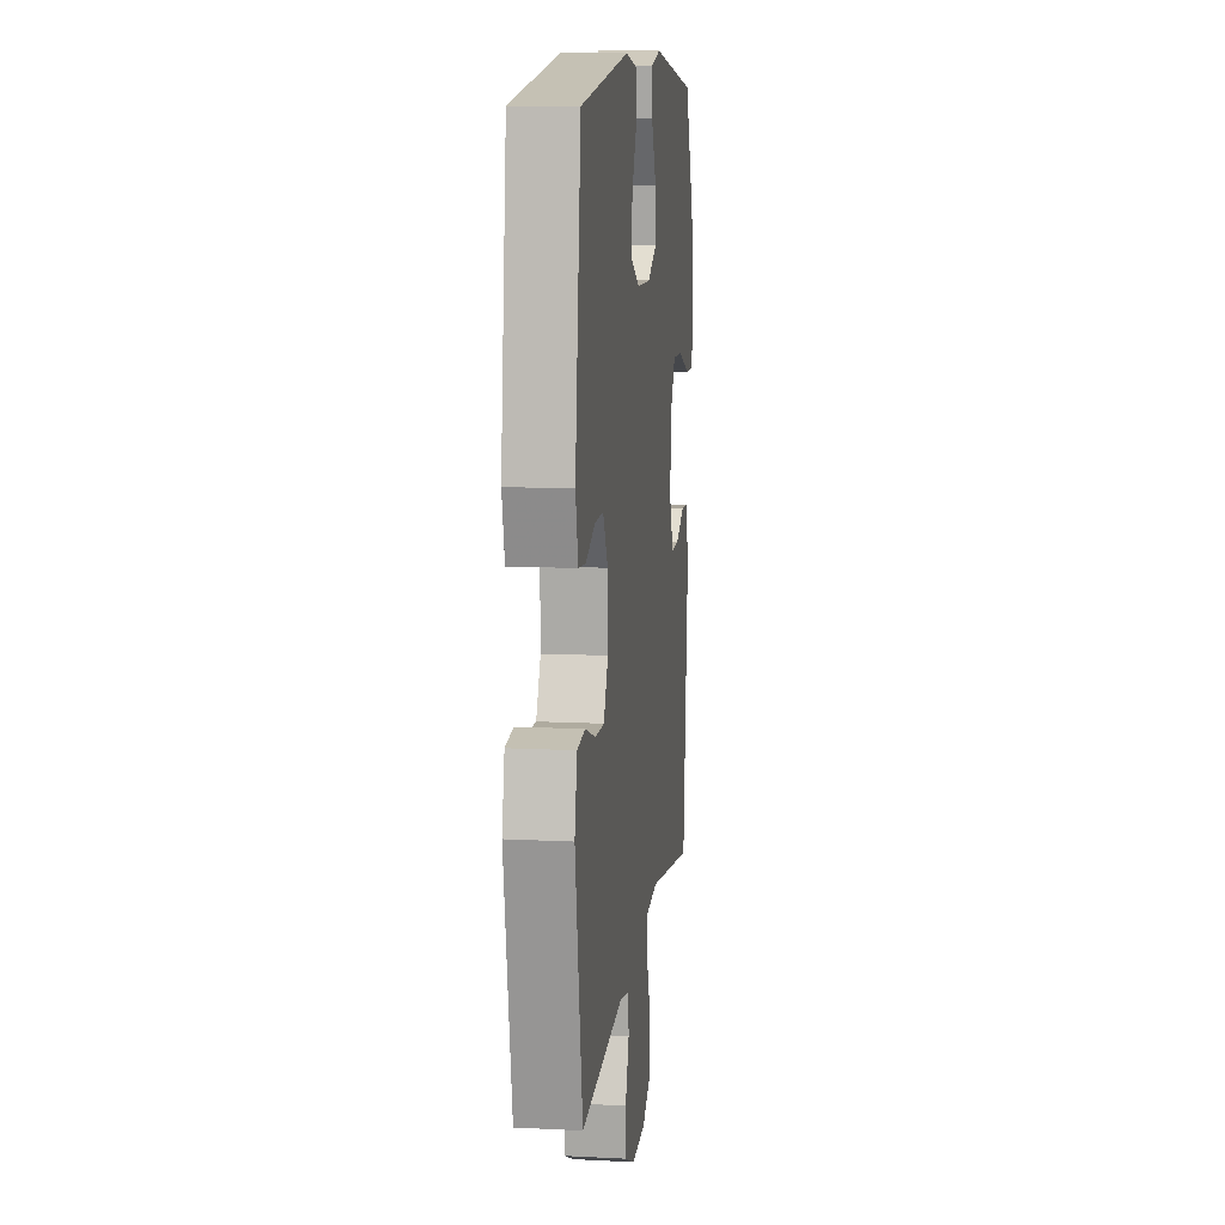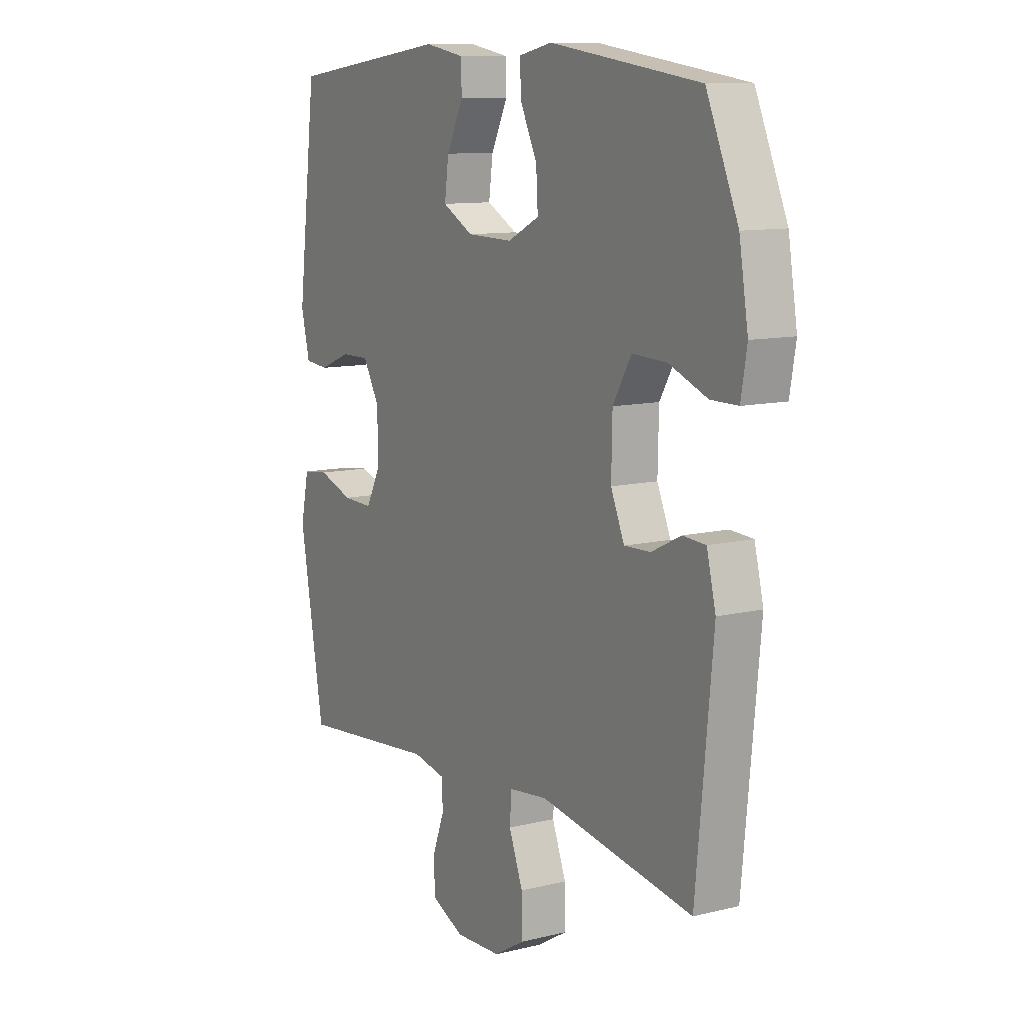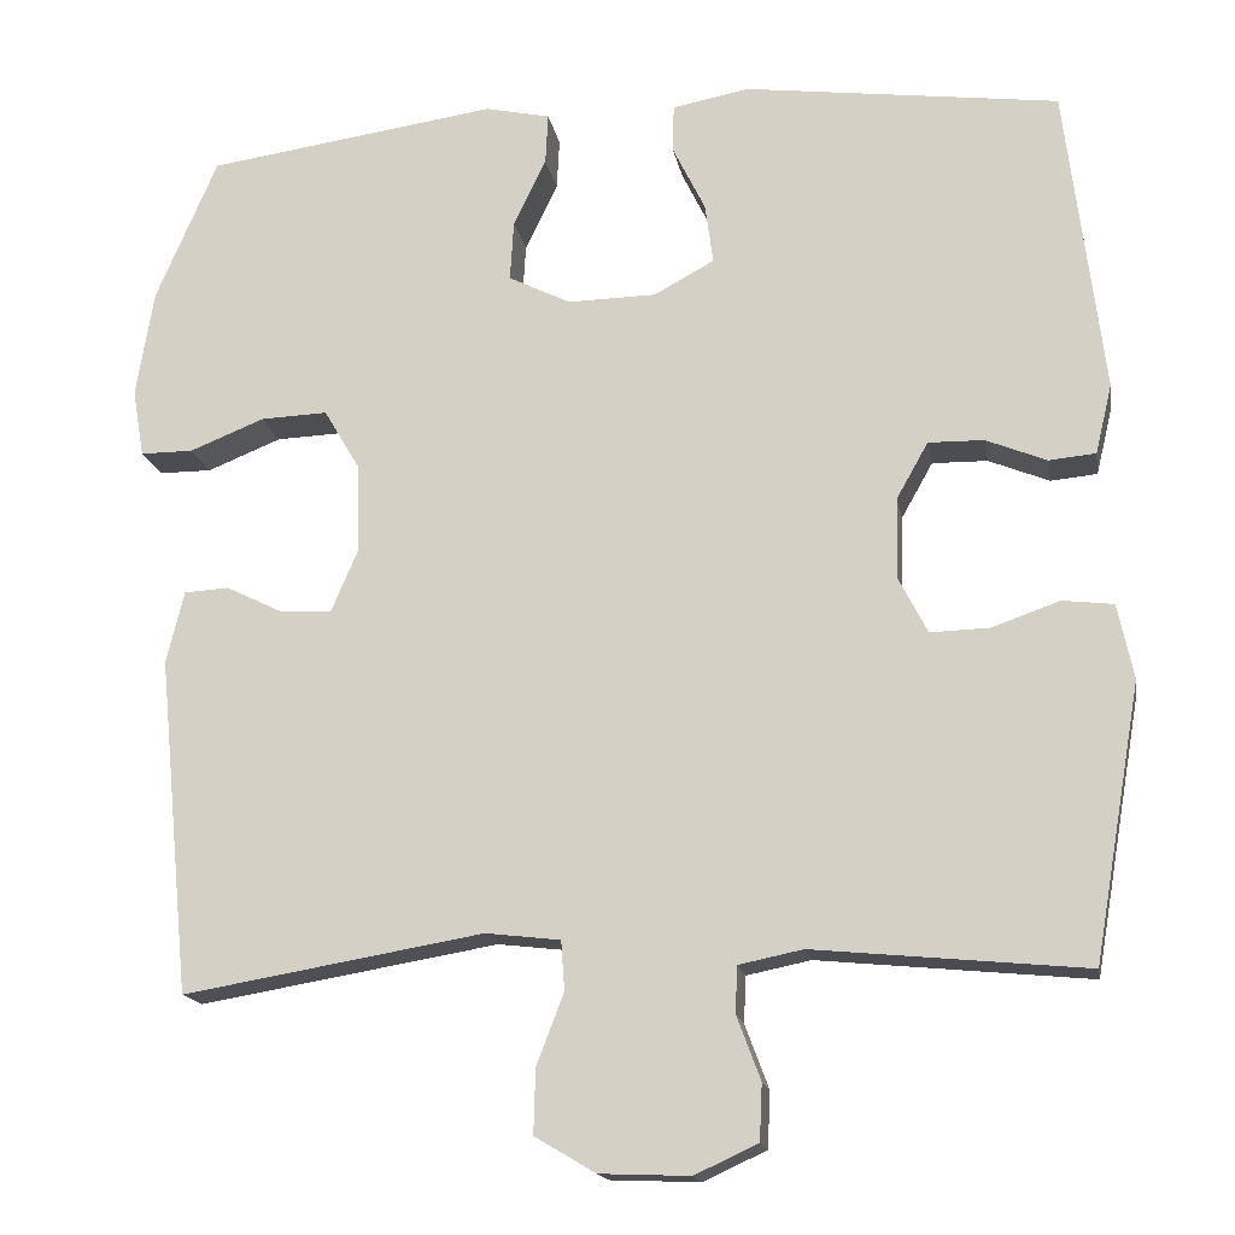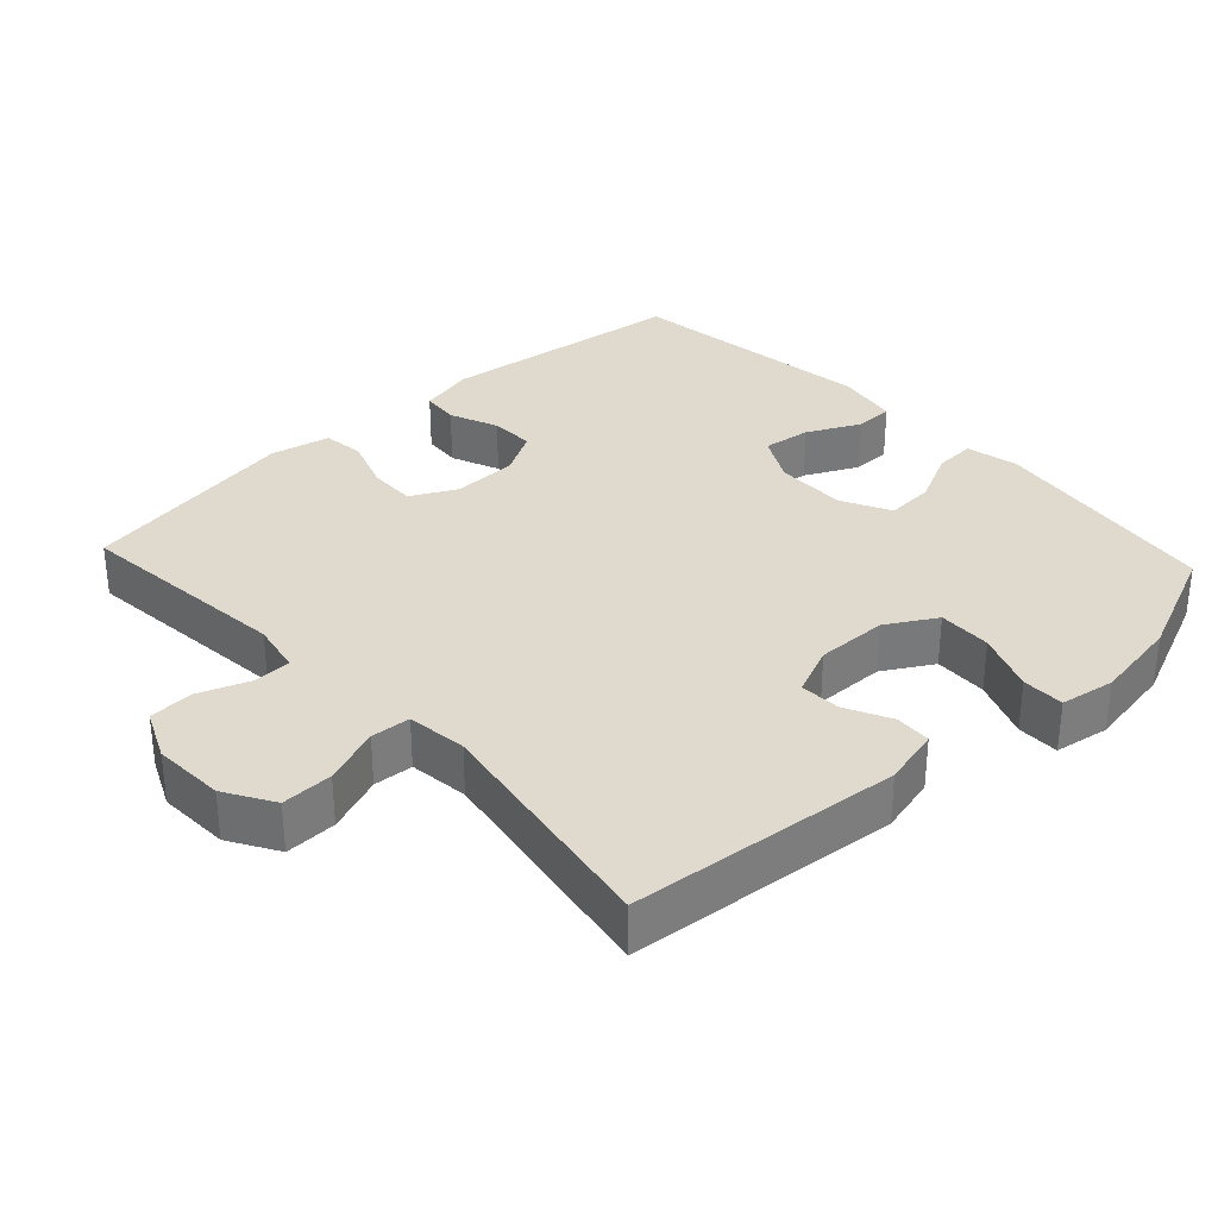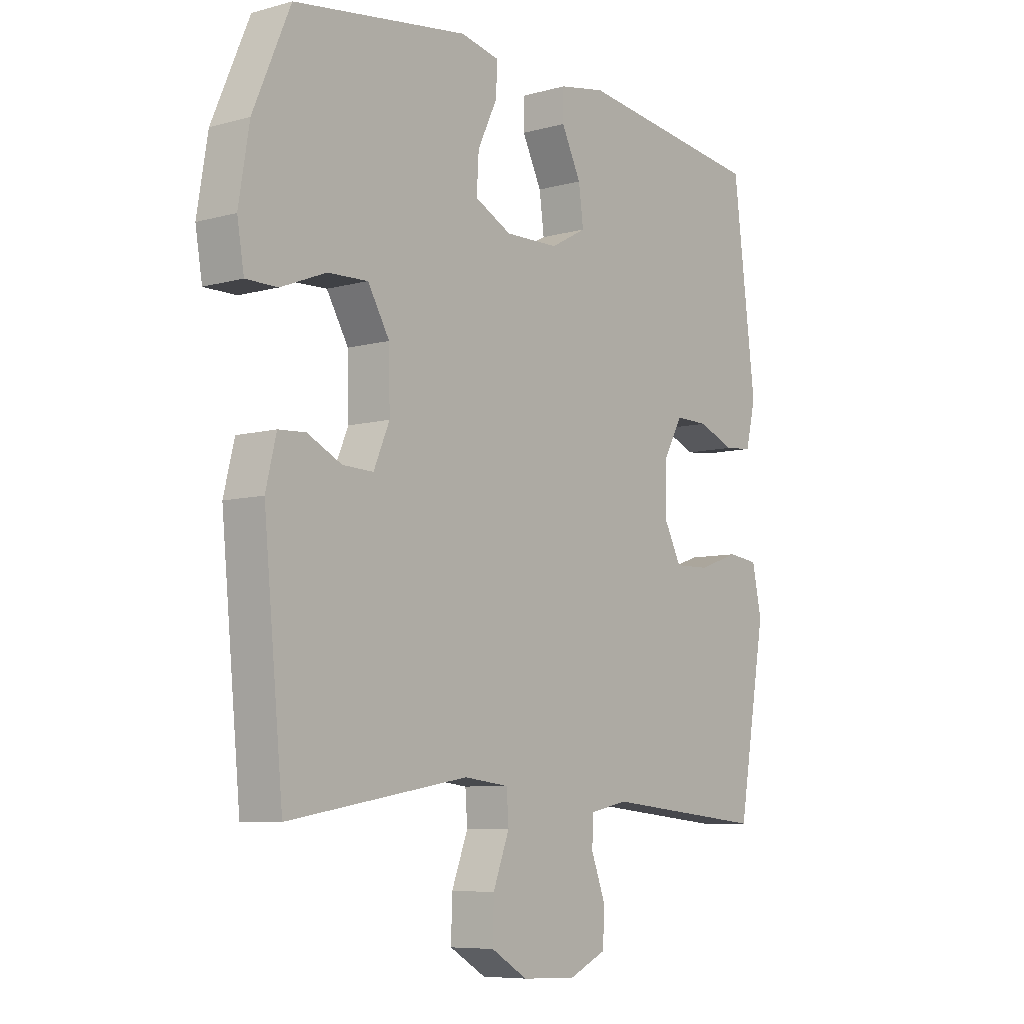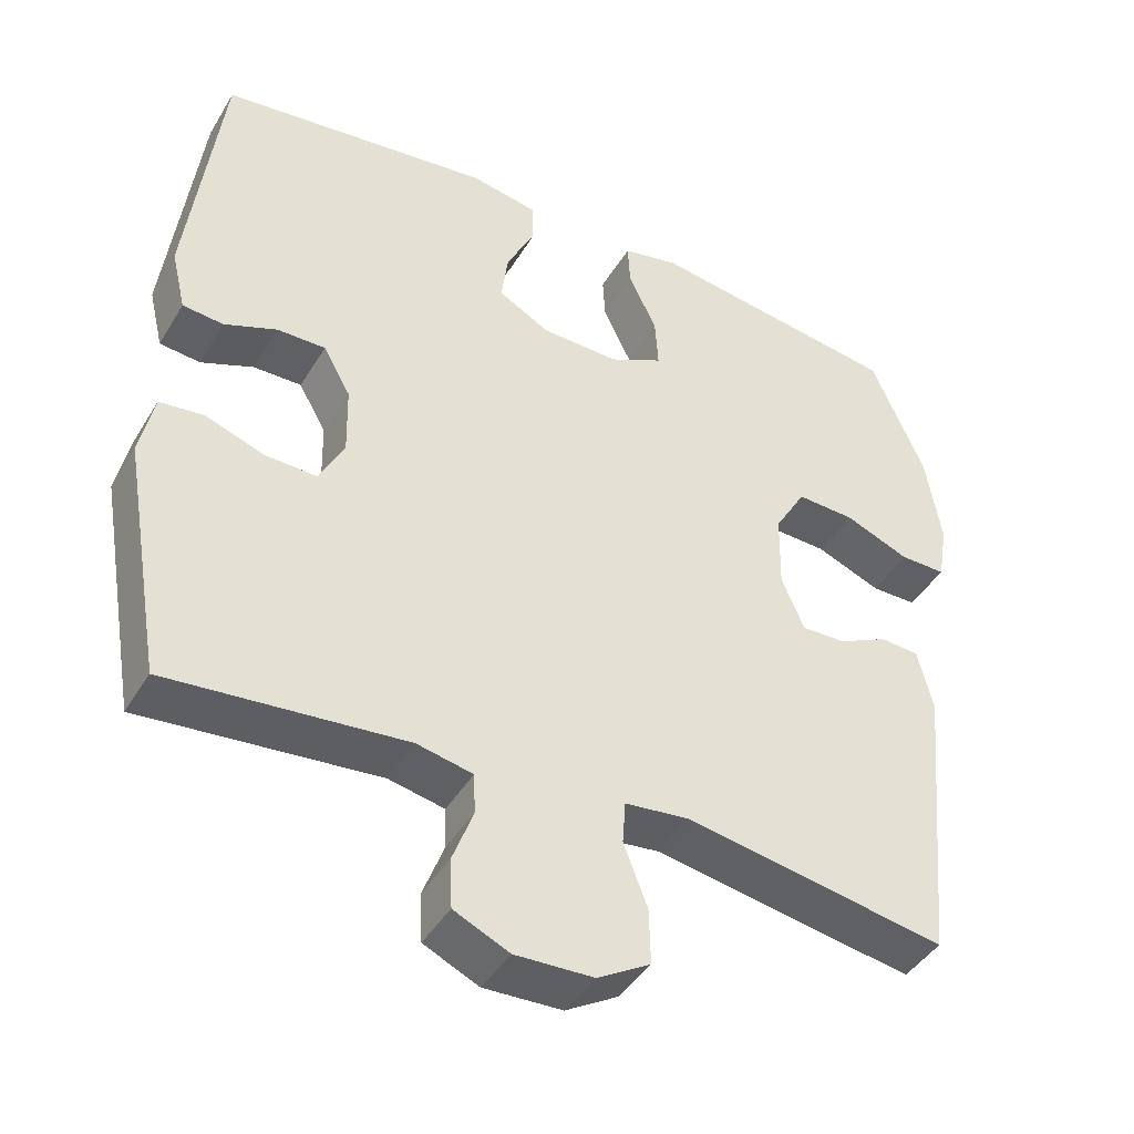
<metadata>
{"format":"obj","ext":"obj","renderer":"f3d","projection":"perspective","resolution":1024,"background":"white","views":[{"elev":11.3,"azim":97.1,"up":"+Z"},{"elev":10.8,"azim":-121.3,"up":"+Z"},{"elev":-16.4,"azim":9.9,"up":"+Z"},{"elev":32.7,"azim":-132.9,"up":"+Y"},{"elev":-7.5,"azim":-51.9,"up":"+Z"},{"elev":-43.4,"azim":151.0,"up":"+Z"}]}
</metadata>
<code>
v -0.5 0.07 0.5
v -0.169 0.07 0.547
v -0.095 0.07 0.531
v -0.098 0.07 0.473
v -0.135 0.07 0.396
v -0.139 0.07 0.328
v -0.069 0.07 0.293
v 0.032 0.07 0.295
v 0.1 0.07 0.332
v 0.091 0.07 0.4
v 0.054 0.07 0.475
v 0.055 0.07 0.53
v 0.143 0.07 0.546
v 0.5 0.07 0.5
v 0.543 0.07 0.15
v 0.524 0.07 0.071
v 0.471 0.07 0.066
v 0.402 0.07 0.094
v 0.339 0.07 0.095
v 0.303 0.07 0.031
v 0.301 0.07 -0.061
v 0.334 0.07 -0.125
v 0.401 0.07 -0.123
v 0.478 0.07 -0.096
v 0.536 0.07 -0.103
v 0.554 0.07 -0.188
v 0.5 0.07 -0.5
v 0.191 0.07 -0.47
v 0.118 0.07 -0.485
v 0.116 0.07 -0.538
v 0.143 0.07 -0.61
v 0.14 0.07 -0.674
v 0.068 0.07 -0.707
v -0.034 0.07 -0.703
v -0.103 0.07 -0.662
v -0.101 0.07 -0.589
v -0.07 0.07 -0.508
v -0.074 0.07 -0.452
v -0.159 0.07 -0.442
v -0.5 0.07 -0.5
v -0.537 0.07 -0.117
v -0.517 0.07 -0.035
v -0.466 0.07 -0.032
v -0.401 0.07 -0.064
v -0.343 0.07 -0.066
v -0.313 0.07 0.004
v -0.315 0.07 0.105
v -0.356 0.07 0.175
v -0.432 0.07 0.172
v -0.517 0.07 0.138
v -0.577 0.07 0.138
v -0.59 0.07 0.215
v -0.57 0.07 0.337
v -0.5 0 0.5
v -0.169 0 0.547
v -0.095 0 0.531
v -0.098 0 0.473
v -0.135 0 0.396
v -0.139 0 0.328
v -0.069 0 0.293
v 0.032 0 0.295
v 0.1 0 0.332
v 0.091 0 0.4
v 0.054 0 0.475
v 0.055 0 0.53
v 0.143 0 0.546
v 0.5 0 0.5
v 0.543 0 0.15
v 0.524 0 0.071
v 0.471 0 0.066
v 0.402 0 0.094
v 0.339 0 0.095
v 0.303 0 0.031
v 0.301 0 -0.061
v 0.334 0 -0.125
v 0.401 0 -0.123
v 0.478 0 -0.096
v 0.536 0 -0.103
v 0.554 0 -0.188
v 0.5 0 -0.5
v 0.191 0 -0.47
v 0.118 0 -0.485
v 0.116 0 -0.538
v 0.143 0 -0.61
v 0.14 0 -0.674
v 0.068 0 -0.707
v -0.034 0 -0.703
v -0.103 0 -0.662
v -0.101 0 -0.589
v -0.07 0 -0.508
v -0.074 0 -0.452
v -0.159 0 -0.442
v -0.5 0 -0.5
v -0.537 0 -0.117
v -0.517 0 -0.035
v -0.466 0 -0.032
v -0.401 0 -0.064
v -0.343 0 -0.066
v -0.313 0 0.004
v -0.315 0 0.105
v -0.356 0 0.175
v -0.432 0 0.172
v -0.517 0 0.138
v -0.577 0 0.138
v -0.59 0 0.215
v -0.57 0 0.337
f 49 50 51 52
f 48 49 52 53
f 41 42 43 44
f 39 40 41 44
f 38 39 44 45
f 34 35 36 37
f 34 37 38
f 33 34 38
f 30 31 32 33
f 29 30 33 38
f 28 29 38 45
f 23 24 25 26
f 22 23 26 27
f 21 22 27 28
f 15 16 17 18
f 15 18 19
f 14 15 19
f 13 14 19 20
f 10 11 12 13
f 9 10 13 20
f 2 3 4 5
f 2 5 6
f 48 53 1 2
f 47 48 2 6
f 46 47 6 7
f 45 46 7 8
f 20 21 28 45
f 8 9 20 45
f 105 104 103 102
f 106 105 102 101
f 97 96 95 94
f 97 94 93 92
f 98 97 92 91
f 90 89 88 87
f 91 90 87
f 91 87 86
f 86 85 84 83
f 91 86 83 82
f 98 91 82 81
f 79 78 77 76
f 80 79 76 75
f 81 80 75 74
f 71 70 69 68
f 72 71 68
f 72 68 67
f 73 72 67 66
f 66 65 64 63
f 73 66 63 62
f 58 57 56 55
f 59 58 55
f 55 54 106 101
f 59 55 101 100
f 60 59 100 99
f 61 60 99 98
f 98 81 74 73
f 98 73 62 61
f 1 54 55 2
f 2 55 56 3
f 3 56 57 4
f 4 57 58 5
f 5 58 59 6
f 6 59 60 7
f 7 60 61 8
f 8 61 62 9
f 9 62 63 10
f 10 63 64 11
f 11 64 65 12
f 12 65 66 13
f 13 66 67 14
f 14 67 68 15
f 15 68 69 16
f 16 69 70 17
f 17 70 71 18
f 18 71 72 19
f 19 72 73 20
f 20 73 74 21
f 21 74 75 22
f 22 75 76 23
f 23 76 77 24
f 24 77 78 25
f 25 78 79 26
f 26 79 80 27
f 27 80 81 28
f 28 81 82 29
f 29 82 83 30
f 30 83 84 31
f 31 84 85 32
f 32 85 86 33
f 33 86 87 34
f 34 87 88 35
f 35 88 89 36
f 36 89 90 37
f 37 90 91 38
f 38 91 92 39
f 39 92 93 40
f 40 93 94 41
f 41 94 95 42
f 42 95 96 43
f 43 96 97 44
f 44 97 98 45
f 45 98 99 46
f 46 99 100 47
f 47 100 101 48
f 48 101 102 49
f 49 102 103 50
f 50 103 104 51
f 51 104 105 52
f 52 105 106 53
f 53 106 54 1

</code>
